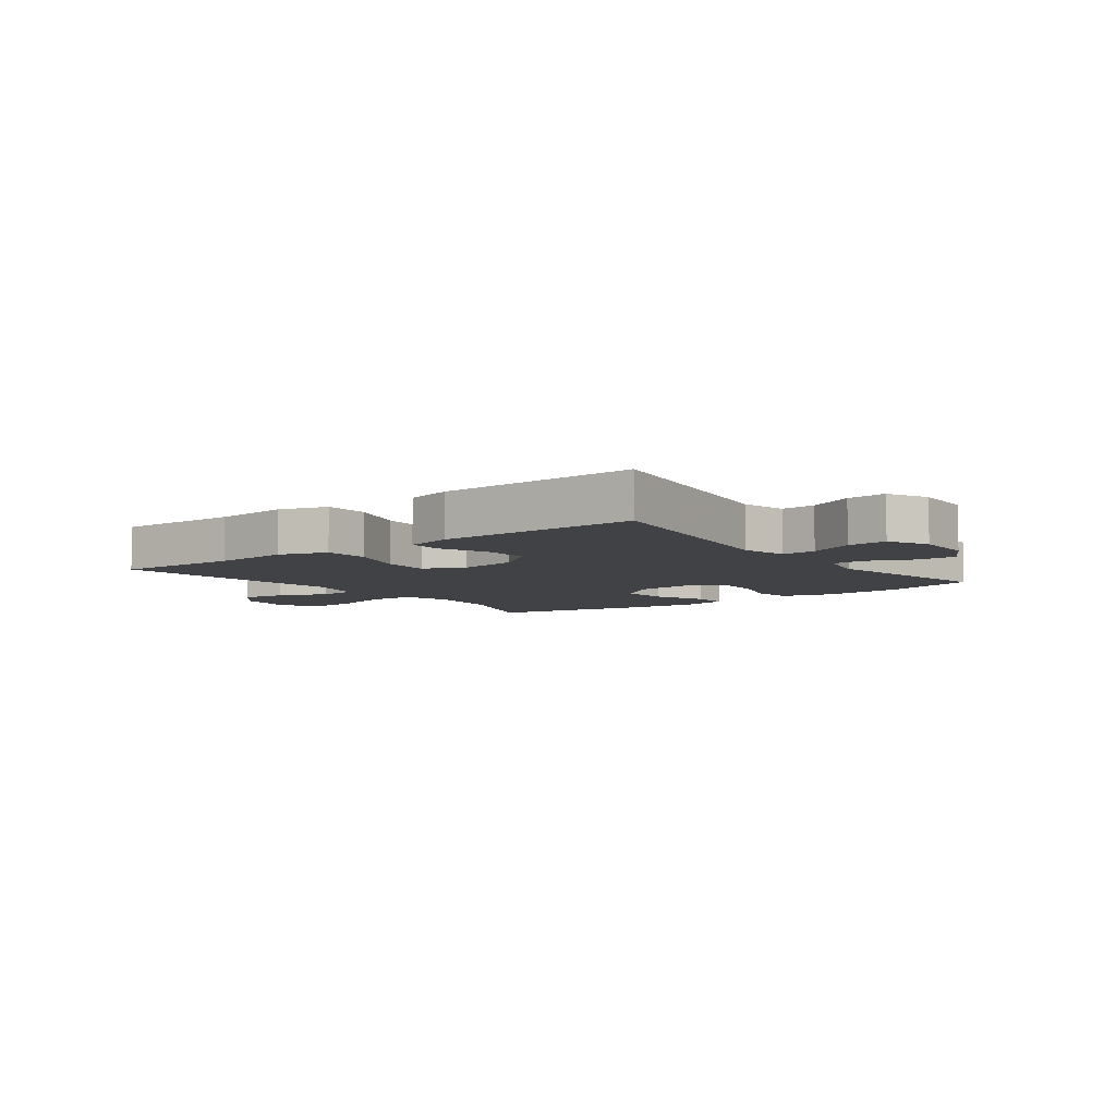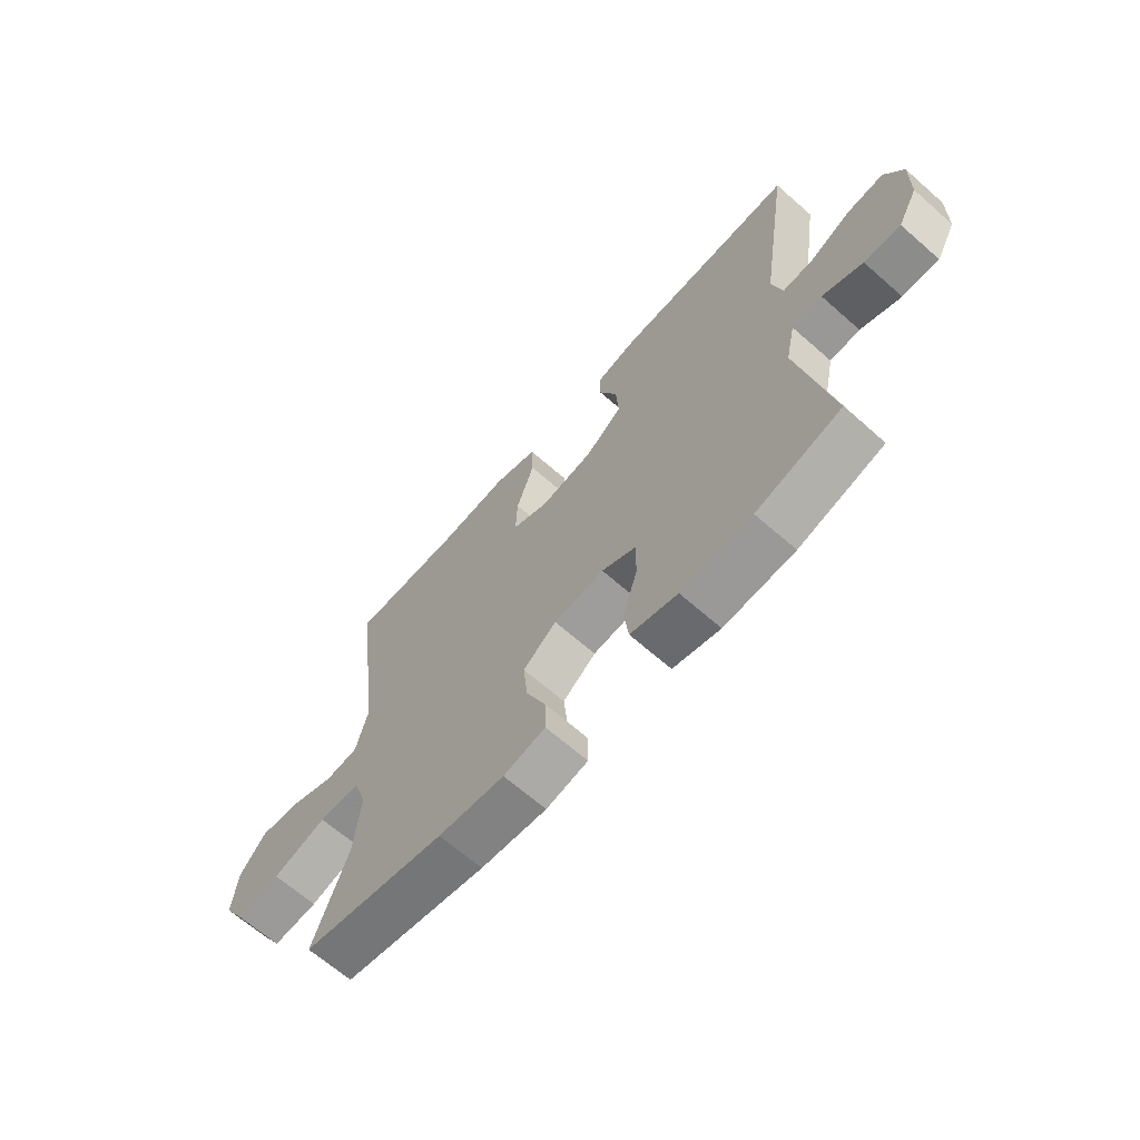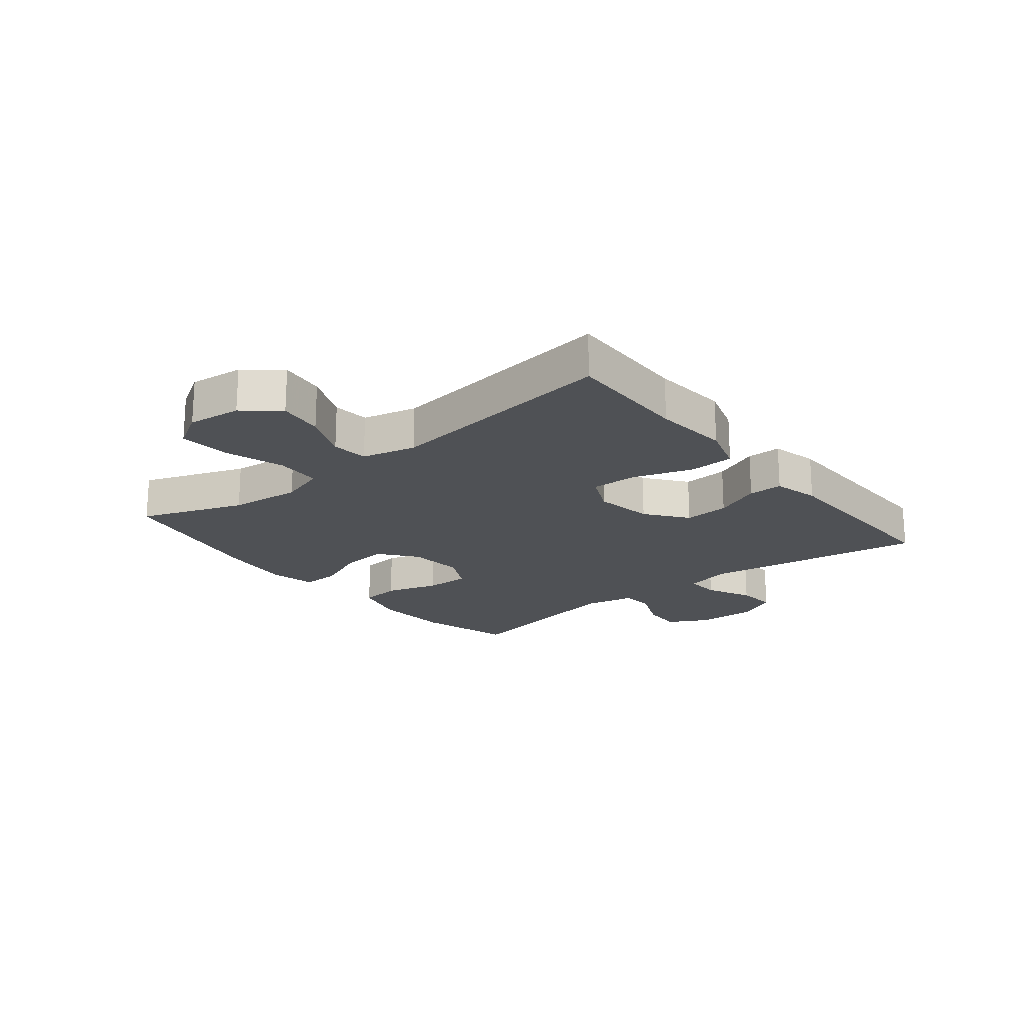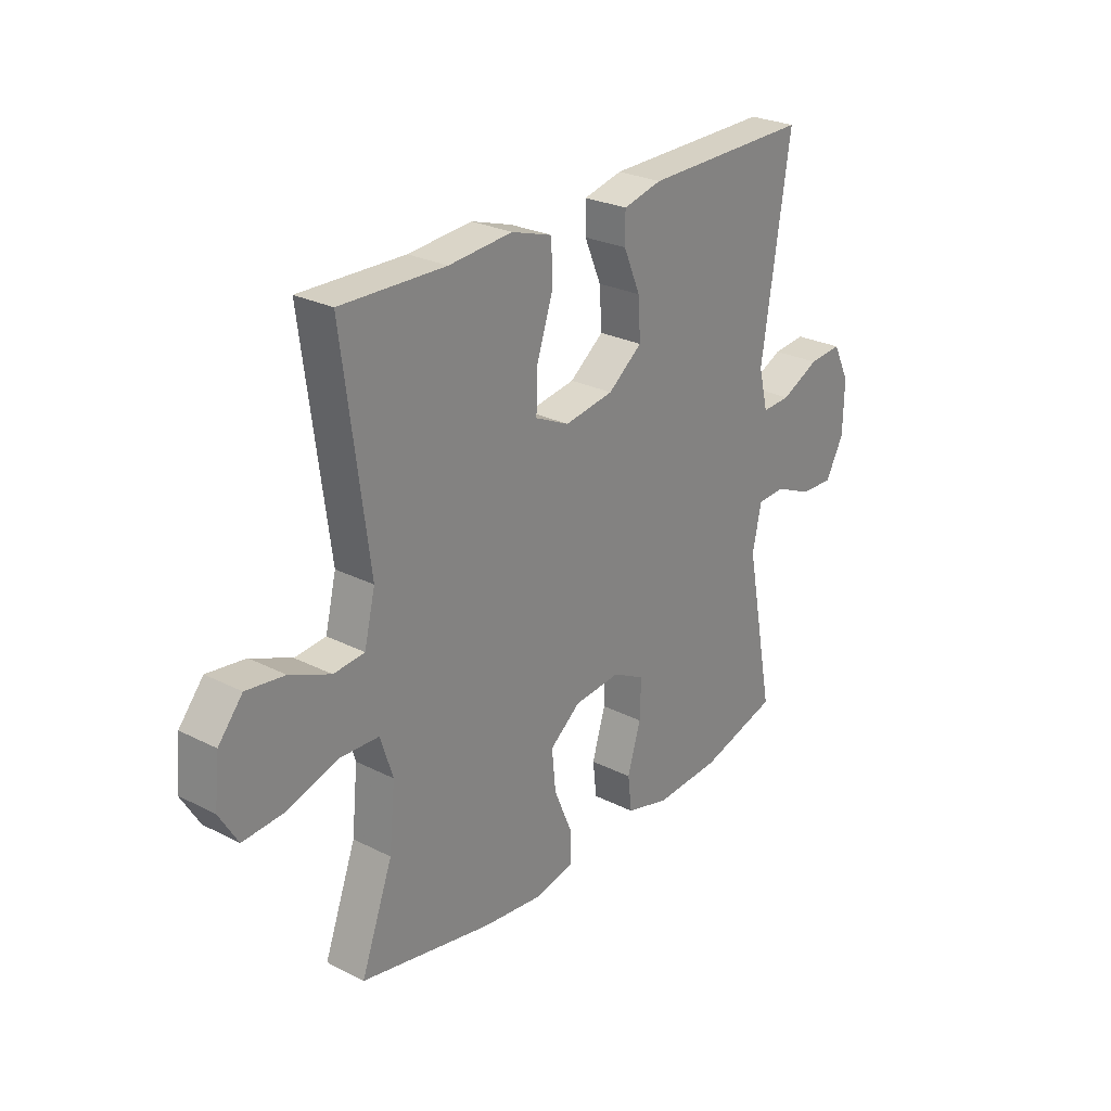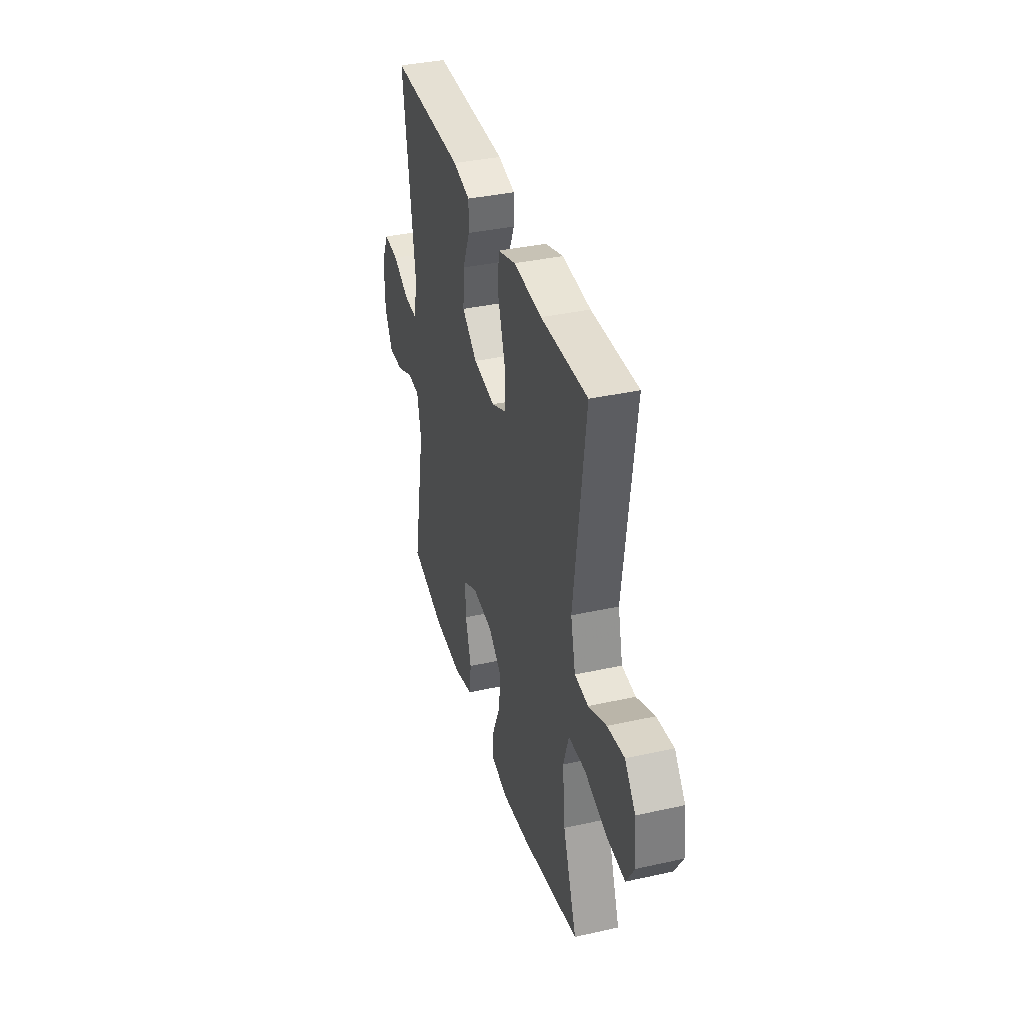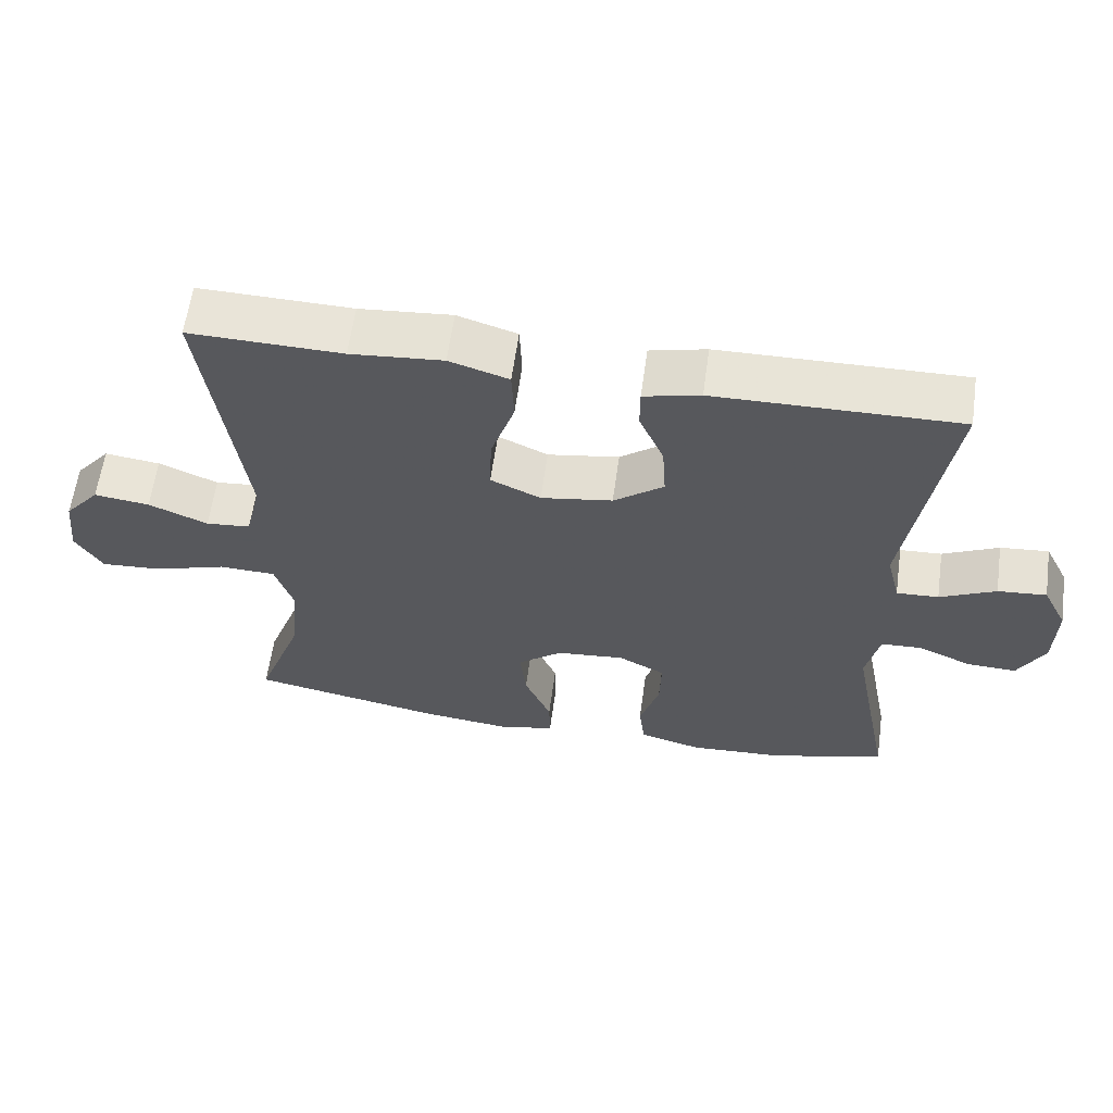
<metadata>
{"format":"obj","ext":"obj","renderer":"f3d","projection":"perspective","resolution":1024,"background":"white","views":[{"elev":-6.6,"azim":36.9,"up":"+Y"},{"elev":-66.2,"azim":48.6,"up":"+Z"},{"elev":-19.7,"azim":-51.1,"up":"+Y"},{"elev":26.4,"azim":-51.4,"up":"+Z"},{"elev":37.0,"azim":-106.0,"up":"+Z"},{"elev":61.0,"azim":7.9,"up":"+Z"}]}
</metadata>
<code>
v 0.5 0.07 0.5
v 0.443 0.07 0.124
v 0.462 0.07 0.047
v 0.52 0.07 0.05
v 0.597 0.07 0.087
v 0.664 0.07 0.093
v 0.698 0.07 0.025
v 0.696 0.07 -0.076
v 0.659 0.07 -0.145
v 0.591 0.07 -0.142
v 0.516 0.07 -0.109
v 0.46 0.07 -0.112
v 0.442 0.07 -0.197
v 0.5 0.07 -0.5
v 0.342 0.07 -0.545
v 0.21 0.07 -0.553
v 0.122 0.07 -0.529
v 0.114 0.07 -0.461
v 0.141 0.07 -0.372
v 0.143 0.07 -0.296
v 0.078 0.07 -0.262
v -0.016 0.07 -0.271
v -0.078 0.07 -0.32
v -0.07 0.07 -0.4
v -0.033 0.07 -0.487
v -0.032 0.07 -0.55
v -0.11 0.07 -0.567
v -0.233 0.07 -0.553
v -0.5 0.07 -0.5
v -0.436 0.07 -0.326
v -0.424 0.07 -0.205
v -0.449 0.07 -0.127
v -0.527 0.07 -0.124
v -0.628 0.07 -0.156
v -0.713 0.07 -0.162
v -0.75 0.07 -0.1
v -0.74 0.07 -0.009
v -0.691 0.07 0.05
v -0.614 0.07 0.04
v -0.532 0.07 0.005
v -0.47 0.07 0.011
v -0.448 0.07 0.102
v -0.5 0.07 0.5
v -0.289 0.07 0.495
v -0.161 0.07 0.506
v -0.079 0.07 0.48
v -0.076 0.07 0.404
v -0.109 0.07 0.305
v -0.112 0.07 0.225
v -0.043 0.07 0.193
v 0.056 0.07 0.209
v 0.125 0.07 0.262
v 0.12 0.07 0.339
v 0.086 0.07 0.418
v 0.086 0.07 0.476
v 0.164 0.07 0.495
v 0.5 0 0.5
v 0.443 0 0.124
v 0.462 0 0.047
v 0.52 0 0.05
v 0.597 0 0.087
v 0.664 0 0.093
v 0.698 0 0.025
v 0.696 0 -0.076
v 0.659 0 -0.145
v 0.591 0 -0.142
v 0.516 0 -0.109
v 0.46 0 -0.112
v 0.442 0 -0.197
v 0.5 0 -0.5
v 0.342 0 -0.545
v 0.21 0 -0.553
v 0.122 0 -0.529
v 0.114 0 -0.461
v 0.141 0 -0.372
v 0.143 0 -0.296
v 0.078 0 -0.262
v -0.016 0 -0.271
v -0.078 0 -0.32
v -0.07 0 -0.4
v -0.033 0 -0.487
v -0.032 0 -0.55
v -0.11 0 -0.567
v -0.233 0 -0.553
v -0.5 0 -0.5
v -0.436 0 -0.326
v -0.424 0 -0.205
v -0.449 0 -0.127
v -0.527 0 -0.124
v -0.628 0 -0.156
v -0.713 0 -0.162
v -0.75 0 -0.1
v -0.74 0 -0.009
v -0.691 0 0.05
v -0.614 0 0.04
v -0.532 0 0.005
v -0.47 0 0.011
v -0.448 0 0.102
v -0.5 0 0.5
v -0.289 0 0.495
v -0.161 0 0.506
v -0.079 0 0.48
v -0.076 0 0.404
v -0.109 0 0.305
v -0.112 0 0.225
v -0.043 0 0.193
v 0.056 0 0.209
v 0.125 0 0.262
v 0.12 0 0.339
v 0.086 0 0.418
v 0.086 0 0.476
v 0.164 0 0.495
f 56 1 2
f 55 56 2
f 54 55 2
f 53 54 2
f 52 53 2 3
f 51 52 3
f 50 51 3
f 46 47 48
f 45 46 48
f 44 45 48
f 44 48 49
f 43 44 49
f 42 43 49
f 41 42 49 50
f 38 39 40
f 37 38 40
f 36 37 40
f 35 36 40
f 34 35 40
f 33 34 40
f 32 33 40 41
f 41 50 3
f 32 41 3
f 31 32 3
f 28 29 30
f 27 28 30
f 26 27 30
f 25 26 30
f 24 25 30
f 23 24 30 31
f 17 18 19
f 16 17 19
f 15 16 19
f 14 15 19
f 13 14 19
f 12 13 19 20
f 9 10 11
f 8 9 11
f 7 8 11
f 6 7 11
f 5 6 11
f 4 5 11
f 4 11 12
f 12 20 21
f 4 12 21
f 3 4 21
f 22 23 31
f 3 21 22 31
f 58 57 112
f 58 112 111
f 58 111 110
f 58 110 109
f 59 58 109 108
f 59 108 107
f 59 107 106
f 104 103 102
f 104 102 101
f 104 101 100
f 105 104 100
f 105 100 99
f 105 99 98
f 106 105 98 97
f 96 95 94
f 96 94 93
f 96 93 92
f 96 92 91
f 96 91 90
f 96 90 89
f 97 96 89 88
f 59 106 97
f 59 97 88
f 59 88 87
f 86 85 84
f 86 84 83
f 86 83 82
f 86 82 81
f 86 81 80
f 87 86 80 79
f 75 74 73
f 75 73 72
f 75 72 71
f 75 71 70
f 75 70 69
f 76 75 69 68
f 67 66 65
f 67 65 64
f 67 64 63
f 67 63 62
f 67 62 61
f 67 61 60
f 68 67 60
f 77 76 68
f 77 68 60
f 77 60 59
f 87 79 78
f 87 78 77 59
f 1 57 58 2
f 2 58 59 3
f 3 59 60 4
f 4 60 61 5
f 5 61 62 6
f 6 62 63 7
f 7 63 64 8
f 8 64 65 9
f 9 65 66 10
f 10 66 67 11
f 11 67 68 12
f 12 68 69 13
f 13 69 70 14
f 14 70 71 15
f 15 71 72 16
f 16 72 73 17
f 17 73 74 18
f 18 74 75 19
f 19 75 76 20
f 20 76 77 21
f 21 77 78 22
f 22 78 79 23
f 23 79 80 24
f 24 80 81 25
f 25 81 82 26
f 26 82 83 27
f 27 83 84 28
f 28 84 85 29
f 29 85 86 30
f 30 86 87 31
f 31 87 88 32
f 32 88 89 33
f 33 89 90 34
f 34 90 91 35
f 35 91 92 36
f 36 92 93 37
f 37 93 94 38
f 38 94 95 39
f 39 95 96 40
f 40 96 97 41
f 41 97 98 42
f 42 98 99 43
f 43 99 100 44
f 44 100 101 45
f 45 101 102 46
f 46 102 103 47
f 47 103 104 48
f 48 104 105 49
f 49 105 106 50
f 50 106 107 51
f 51 107 108 52
f 52 108 109 53
f 53 109 110 54
f 54 110 111 55
f 55 111 112 56
f 56 112 57 1

</code>
